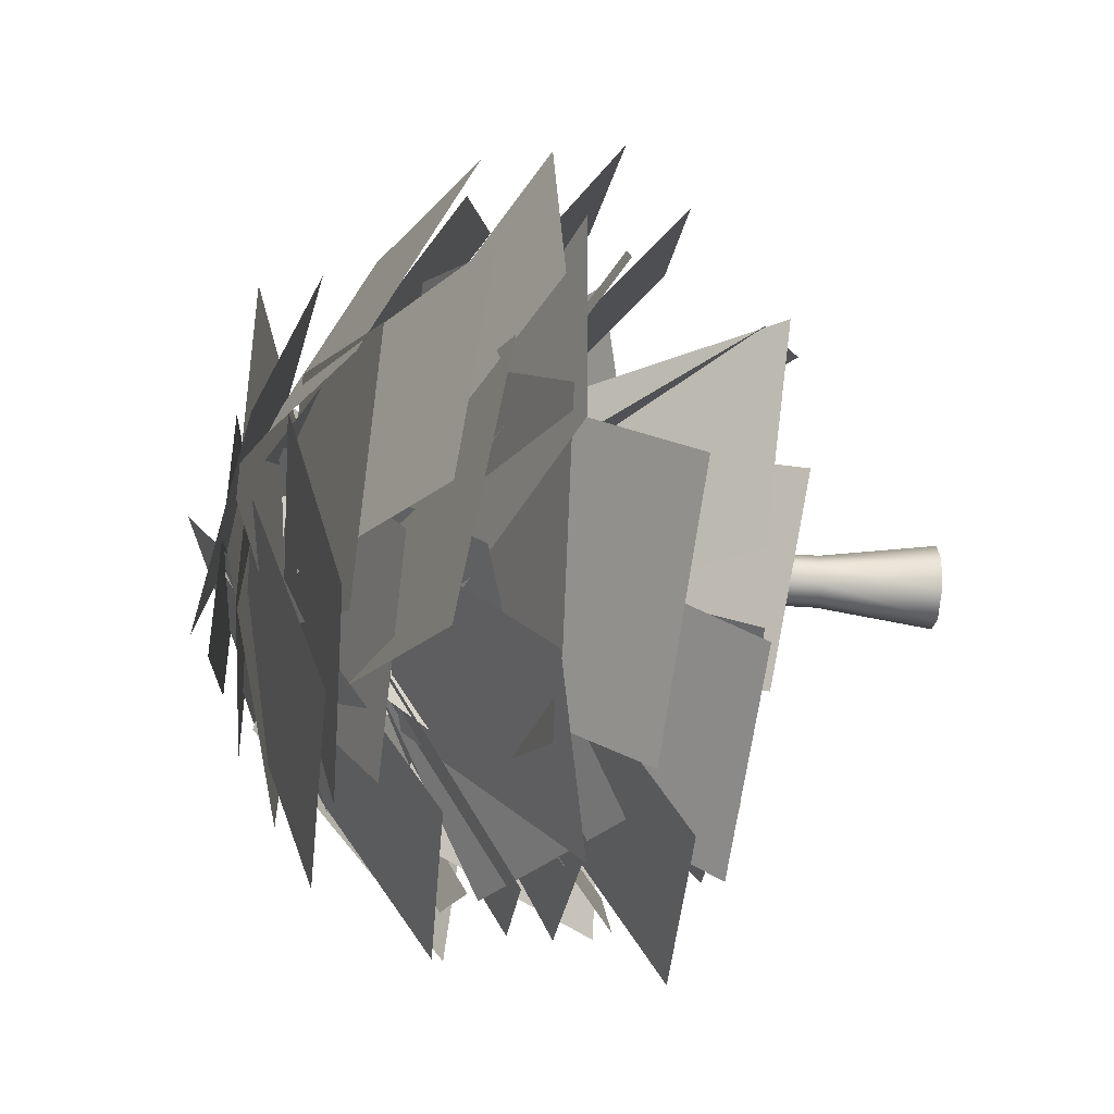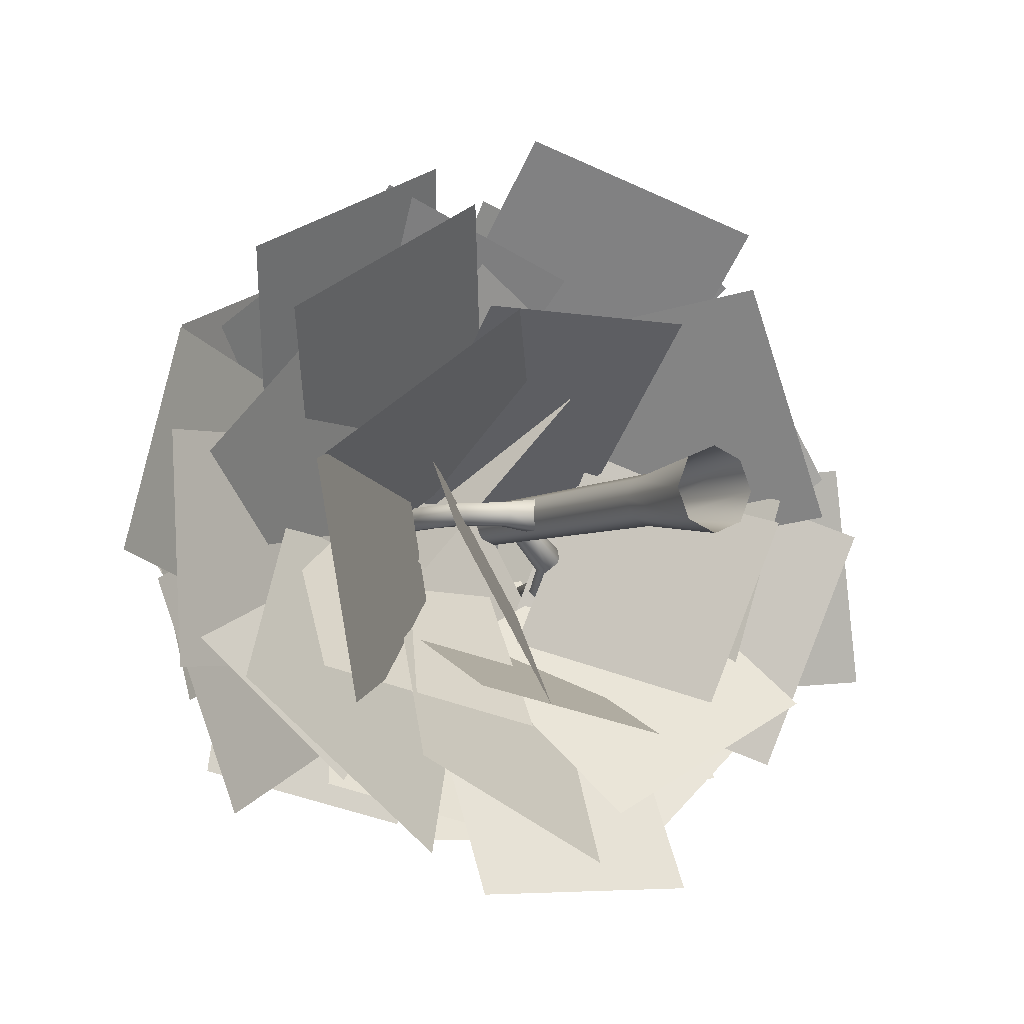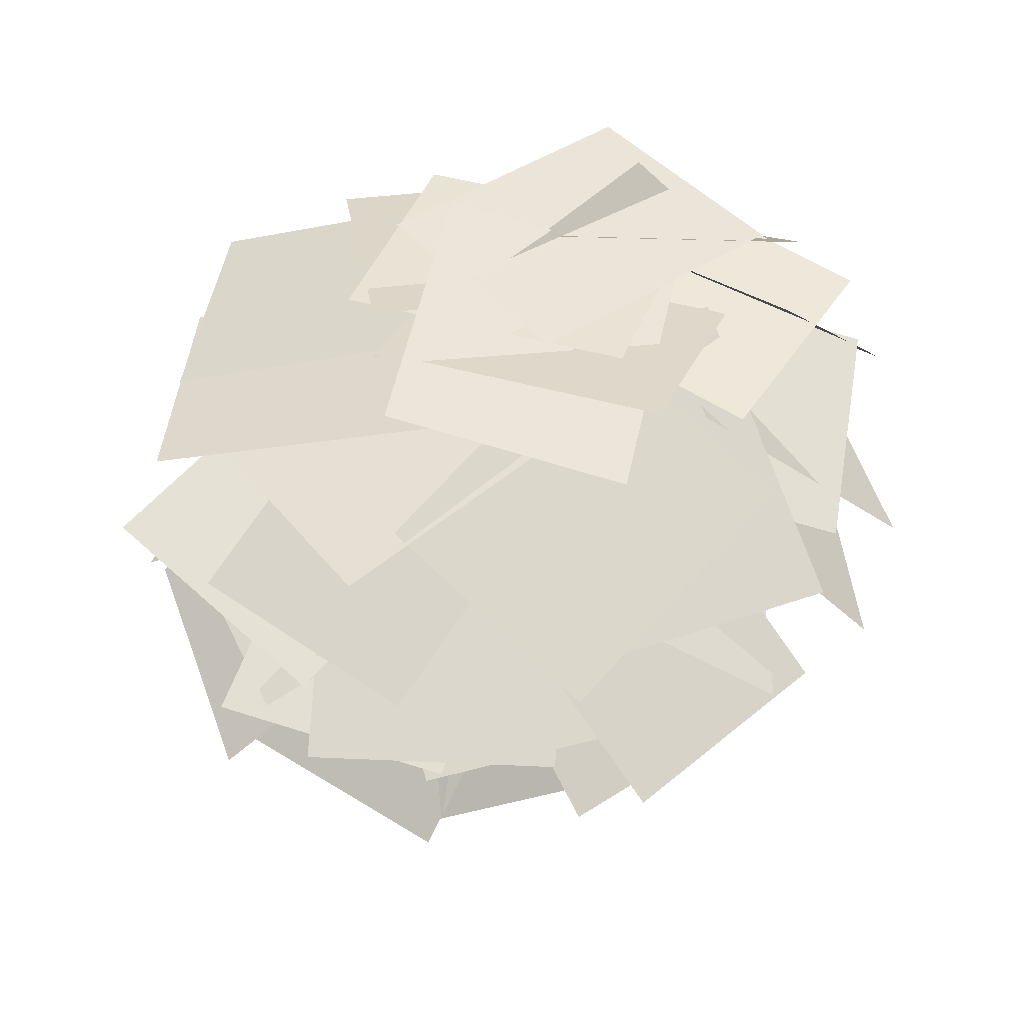
<metadata>
{"format":"obj","ext":"obj","renderer":"f3d","projection":"perspective","resolution":1024,"background":"white","views":[{"elev":-41.3,"azim":-94.4,"up":"+Z"},{"elev":-5.4,"azim":-29.5,"up":"+Z"},{"elev":41.1,"azim":-70.4,"up":"+Y"}]}
</metadata>
<code>
v  3.088 0.1298 -3.088
v  -0 0.1298 -4.367
v  0 12.32 -2.729
v  1.93 12.32 -1.93
v  -3.088 0.1298 -3.088
v  -1.93 12.32 -1.93
v  -4.367 0.1298 0
v  -2.729 12.32 0
v  -3.088 0.1298 3.088
v  -1.93 12.32 1.93
v  -0 0.1298 4.367
v  0 12.32 2.729
v  3.088 0.1298 3.088
v  1.93 12.32 1.93
v  4.367 0.1298 0
v  2.729 12.32 0
v  2.364 45.13 0
v  1.671 45.13 -1.671
v  0 45.13 -2.364
v  -1.671 45.13 -1.671
v  -2.364 45.13 0
v  -1.671 45.13 1.671
v  0 45.13 2.364
v  1.671 45.13 1.671
v  -1.567 34.53 -1.732
v  -1.567 32.53 -1.732
v  -5.179 32.79 -1.279
v  -5.179 34.27 -1.279
v  -1.567 31.53 0
v  -5.179 32.05 0
v  -1.567 32.53 1.732
v  -5.179 32.79 1.279
v  -1.567 34.53 1.732
v  -5.179 34.27 1.279
v  -1.567 35.53 0
v  -5.179 35.01 0
v  -8.581 51.78 0.2194
v  -9.177 51.94 -1.061
v  -10.59 51.98 -1.186
v  -11.41 51.86 -0.0309
v  -10.82 51.7 1.249
v  -9.4 51.66 1.374
v  -9.783 36.26 -1.149
v  -8.549 36.79 -1.177
v  -10.38 36 0.0273
v  -9.735 36.26 1.177
v  -8.501 36.79 1.149
v  -7.908 37.05 -0.0273
v  -10.78 41.72 -1.243
v  -9.362 41.68 -1.117
v  -11.6 41.6 -0.0877
v  -11 41.43 1.192
v  -9.586 41.39 1.317
v  -8.766 41.51 0.1626
v  2.19 40.6 -0.6314
v  2.19 39.13 -0.6314
v  5.777 39.62 -3.599
v  5.644 41.66 -3.599
v  1.212 38.39 -1.452
v  4.741 38.84 -4.469
v  0.2335 39.13 -2.273
v  3.704 39.62 -5.339
v  0.2335 40.6 -2.273
v  3.571 41.66 -5.339
v  1.212 41.34 -1.452
v  4.608 42.44 -4.469
v  5.715 51.09 -7.072
v  7.078 51.26 -6.705
v  8.084 51.3 -7.709
v  7.726 51.18 -9.079
v  6.362 51.01 -9.445
v  5.357 50.97 -8.442
v  7.592 44.23 -6.965
v  6.689 44.85 -5.838
v  6.984 43.93 -8.381
v  5.472 44.25 -8.671
v  4.569 44.86 -7.545
v  5.177 45.17 -6.128
v  -22.7 52.49 1.876
v  1.515 51.48 -4.255
v  -4.225 28.92 -23.18
v  -28.44 29.94 -17.05
v  -22.7 52.49 1.883
v  -28.44 29.93 -17.04
v  -4.223 28.91 -23.17
v  1.517 51.47 -4.247
v  -0.6989 54.83 -6.442
v  -21.7 48.97 5.788
v  -5.424 38.07 28.51
v  15.58 43.93 16.28
v  -0.6989 54.82 -6.447
v  15.58 43.92 16.28
v  -5.424 38.06 28.51
v  -21.7 48.96 5.784
v  -11.2 40.62 -5.736
v  -11.2 63.17 5.072
v  5.081 52.27 27.8
v  5.081 29.73 16.99
v  -11.2 40.62 -5.731
v  5.072 29.72 16.99
v  5.072 52.27 27.8
v  -11.2 63.16 5.077
v  -2.153 51.26 8.557
v  -19.03 52.71 -10.92
v  -39.12 35.5 5.201
v  -22.24 34.05 24.68
v  -2.149 51.25 8.553
v  -22.24 34.04 24.68
v  -39.12 35.49 5.197
v  -19.03 52.7 -10.93
v  21.05 61.09 -13.2
v  14.55 62.34 10.91
v  36.29 42.84 17.79
v  42.79 41.59 -6.32
v  21.05 61.08 -13.2
v  42.78 41.58 -6.322
v  36.28 42.83 17.79
v  14.54 62.33 10.91
v  -20.68 52.05 8.36
v  -2.15 51.68 -8.424
v  -21.01 40.7 -29.01
v  -39.54 41.06 -12.22
v  -20.67 52.04 8.362
v  -39.53 41.05 -12.22
v  -21.01 40.69 -29
v  -2.147 51.68 -8.421
v  -2.339 55.07 16.59
v  -24.61 53.39 5.351
v  -34.25 35.22 27.19
v  -11.98 36.9 38.42
v  -2.336 55.07 16.58
v  -11.98 36.9 38.42
v  -34.25 35.21 27.18
v  -24.61 53.38 5.346
v  -22.11 50.55 4.418
v  0.6187 53.34 -13.84
v  -14.99 31.59 -36.6
v  -37.72 28.8 -18.35
v  -22.1 50.54 4.423
v  -37.71 28.79 -18.34
v  -14.99 31.59 -36.6
v  0.624 53.33 -13.83
v  -1.512 51.55 -17.49
v  16.97 50.81 -0.6697
v  32.45 32.31 -18.5
v  13.97 33.05 -35.32
v  -1.516 51.54 -17.49
v  13.97 33.04 -35.31
v  32.45 32.3 -18.49
v  16.96 50.8 -0.6653
v  -10.74 43.09 -15.1
v  14.26 43.09 -15.1
v  14.26 27.73 -40.86
v  -10.74 27.73 -40.86
v  -10.74 43.08 -15.09
v  -10.74 27.72 -40.86
v  14.26 27.72 -40.86
v  14.26 43.08 -15.09
v  -1.333 47.6 2.859
v  11.19 47.76 -18.78
v  -14.08 41.02 -33.46
v  -26.61 40.86 -11.83
v  -1.331 47.59 2.86
v  -26.61 40.85 -11.83
v  -14.08 41.01 -33.46
v  11.2 47.75 -18.77
v  12.52 63.85 -13.56
v  -0.8959 72.27 5.786
v  5.646 47.35 21.16
v  19.06 38.93 1.813
v  12.51 63.85 -13.56
v  19.05 38.93 1.81
v  5.638 47.34 21.16
v  -0.904 72.26 5.782
v  20.27 50.01 8.824
v  -4.634 55.89 18.11
v  -0.657 34.4 42.39
v  24.25 28.52 33.1
v  20.27 50 8.817
v  24.24 28.51 33.1
v  -0.6612 34.39 42.38
v  -4.639 55.88 18.1
v  6.98 54.23 7.942
v  8.132 61.59 -15.92
v  35.9 50.43 -18.02
v  34.75 43.08 5.845
v  6.984 54.24 7.945
v  34.75 43.09 5.847
v  35.91 50.44 -18.02
v  8.136 61.6 -15.92
v  10.83 79.11 14.35
v  -3.637 72.07 -4.787
v  20.48 61.44 -19.12
v  34.95 68.48 0.0162
v  10.84 79.12 14.34
v  34.95 68.49 0.0119
v  20.48 61.45 -19.12
v  -3.635 72.08 -4.791
v  14.25 58.7 8.147
v  -9.497 63.01 1.62
v  -18.89 47.29 25.38
v  4.854 42.97 31.91
v  14.25 58.69 8.141
v  4.854 42.96 31.9
v  -18.89 47.28 25.37
v  -9.497 63.01 1.614
v  -5.316 50.92 -8.508
v  19.11 52.59 -3.451
v  25.38 38.07 -28.94
v  0.9546 36.39 -34
v  -5.317 50.91 -8.504
v  0.9542 36.39 -33.99
v  25.38 38.06 -28.94
v  19.11 52.58 -3.446
v  8.914 66.49 19.83
v  -11.97 69.79 1.927
v  -31.47 51 21.22
v  -10.58 47.71 39.12
v  8.917 66.48 19.82
v  -10.58 47.7 39.12
v  -31.47 50.99 21.22
v  -11.97 69.78 1.921
v  14.54 64.82 6.568
v  -8.512 56.01 10.54
v  -0.367 47.07 37.99
v  22.69 55.88 34.02
v  14.55 64.82 6.565
v  22.69 55.87 34.02
v  -0.3642 47.06 37.99
v  -8.51 56 10.53
v  -11.94 56.76 7.046
v  -0.7567 61.38 -18.21
v  -29.24 51.01 -32.72
v  -40.42 46.39 -7.463
v  -11.93 56.75 7.046
v  -40.42 46.38 -7.463
v  -29.24 51 -32.72
v  -0.7528 61.37 -18.21
v  -18.2 48.66 -8.607
v  5.502 61.48 -2.562
v  20.29 46.1 -27.91
v  -3.406 33.27 -33.96
v  -18.19 48.65 -8.601
v  -3.404 33.27 -33.95
v  20.29 46.09 -27.91
v  5.505 61.47 -2.556
v  1.752 47.44 -15.3
v  9.586 41.03 10.39
v  34.2 22.46 -1.747
v  26.36 28.86 -27.44
v  1.745 47.43 -15.3
v  26.36 28.86 -27.44
v  34.19 22.45 -1.747
v  9.579 41.02 10.39
v  -13.55 50.61 9.214
v  -12.34 50.61 -15.76
v  -40.35 39.94 -17.12
v  -41.56 39.94 7.854
v  -13.55 50.6 9.214
v  -41.55 39.93 7.854
v  -40.34 39.93 -17.12
v  -12.33 50.6 -15.76
v  15.04 68.84 4.947
v  7.651 69.13 28.83
v  28.98 49.18 35.67
v  36.37 48.89 11.79
v  15.03 68.84 4.945
v  36.36 48.88 11.78
v  28.98 49.17 35.67
v  7.644 69.13 28.83
v  -8.8 66.89 6.222
v  11.75 68.28 -7.943
v  -3.442 56.8 -31.12
v  -23.99 55.4 -16.96
v  -8.798 66.88 6.225
v  -23.99 55.39 -16.95
v  -3.439 56.79 -31.12
v  11.75 68.27 -7.94
v  -9.044 71.48 15.77
v  15.96 71.48 15.77
v  15.96 71.48 -14.23
v  -9.044 71.48 -14.23
v  -9.044 71.47 15.77
v  -9.044 71.47 -14.23
v  15.96 71.47 -14.23
v  15.96 71.47 15.77
v  -11.65 66.74 14.7
v  3.442 68.51 -7.385
v  -21.9 60.19 -25.37
v  -36.99 58.41 -3.283
v  -11.65 66.73 14.7
v  -36.99 58.4 -3.282
v  -21.9 60.18 -25.37
v  3.445 68.5 -7.384
v  -6.059 66.83 -10.75
v  18.94 66.83 -10.75
v  18.94 50.66 -36.02
v  -6.059 50.66 -36.02
v  -6.059 66.82 -10.74
v  -6.059 50.66 -36.02
v  18.94 50.66 -36.02
v  18.94 66.82 -10.74
v  8.561 71.24 16.35
v  4.32 76.75 -7.66
v  -24.82 70.66 -3.912
v  -20.57 65.15 20.1
v  8.563 71.23 16.35
v  -20.57 65.14 20.1
v  -24.81 70.65 -3.915
v  4.321 76.74 -7.663
v  17.67 51.24 -7.053
v  3.955 50.79 13.84
v  23.82 32.19 26.48
v  37.53 32.65 5.582
v  17.67 51.24 -7.056
v  37.53 32.64 5.578
v  23.81 32.18 26.47
v  3.95 50.78 13.84
v  0.2981 48.66 13.85
v  -20.99 48.66 0.7402
v  -32.75 28.73 19.83
v  -11.46 28.73 32.94
v  0.3016 48.65 13.85
v  -11.46 28.72 32.94
v  -32.74 28.72 19.83
v  -20.98 48.65 0.7345
v  -13.57 43.49 -7.365
v  8.589 45.5 -18.76
v  0.8675 23.51 -37.65
v  -21.29 21.5 -26.25
v  -13.57 43.49 -7.359
v  -21.29 21.49 -26.25
v  0.8714 23.5 -37.64
v  8.593 45.5 -18.76
v  -14.65 58.27 12.28
v  -21.01 57.51 -11.89
v  -45.87 42.26 -4.851
v  -39.5 43.02 19.31
v  -14.64 58.27 12.28
v  -39.5 43.02 19.31
v  -45.87 42.25 -4.852
v  -21.01 57.5 -11.89
v  18.15 61.27 10.28
v  -3.099 61.34 23.45
v  8.788 41.69 42.74
v  30.04 41.61 29.58
v  18.15 61.26 10.28
v  30.04 41.6 29.57
v  8.784 41.68 42.74
v  -3.102 61.34 23.44
v  21 53.96 -19.74
v  17.57 52.89 4.997
v  38.36 31.34 6.943
v  41.79 32.42 -17.8
v  21 53.95 -19.74
v  41.79 32.41 -17.8
v  38.36 31.34 6.942
v  17.57 52.88 4.996
v  -3.18 62.2 27.38
v  21.11 64.76 32.73
v  26.91 70.15 3.792
v  2.624 67.59 -1.557
v  -3.179 62.19 27.38
v  2.626 67.58 -1.558
v  26.91 70.14 3.791
v  21.11 64.75 32.73
v  -11.86 72.59 -10.28
v  0.0125 72.59 11.73
v  25.97 67.08 -2.273
v  14.1 67.08 -24.28
v  -11.86 72.58 -10.28
v  14.1 67.07 -24.28
v  25.97 67.07 -2.272
v  0.0109 72.58 11.73
v  -11.01 59.97 32.84
v  -5.151 70.99 11.18
v  -30.73 60.94 -0.8518
v  -36.58 49.91 20.81
v  -11 59.96 32.84
v  -36.58 49.91 20.8
v  -30.72 60.93 -0.8548
v  -5.147 70.99 11.18
v  11.2 44.54 1.921
v  -12.82 44.54 1.921
v  -12.82 22.77 20.81
v  11.2 22.77 20.81
v  11.2 44.53 1.914
v  11.2 22.76 20.8
v  -12.82 22.76 20.8
v  -12.82 44.53 1.914
v  -14.38 41.16 10.51
v  -8.457 43.99 -13.62
v  -28.28 22.7 -20.98
v  -34.2 19.88 3.145
v  -14.37 41.15 10.51
v  -34.19 19.87 3.146
v  -28.27 22.7 -20.98
v  -8.449 43.98 -13.62
v  -17.25 37.8 36.23
v  6.266 39.71 27.96
v  -3.126 56.85 5.201
v  -26.64 54.95 13.47
v  -17.25 37.8 36.22
v  -26.64 54.94 13.46
v  -3.127 56.84 5.195
v  6.264 39.7 27.95
v  -21.04 67.4 0.2019
v  3.141 67.4 -6.137
v  -4.281 60.83 -34.45
v  -28.46 60.83 -28.11
v  -21.04 67.39 0.204
v  -28.46 60.82 -28.11
v  -4.281 60.82 -34.45
v  3.141 67.39 -6.135
v  3.518 75.03 1.688
v  14.44 73.25 28.31
v  40.8 54.36 16.23
v  29.87 56.14 -10.39
v  3.512 75.02 1.69
v  29.86 56.13 -10.39
v  40.79 54.35 16.24
v  14.44 73.24 28.31
v  -16.79 71.85 22.14
v  7.725 66.96 22.14
v  7.725 66.96 -7.863
v  -16.79 71.85 -7.863
v  -16.79 71.84 22.14
v  -16.79 71.84 -7.863
v  7.723 66.95 -7.863
v  7.723 66.95 22.14
v  14.37 73.24 23.94
v  27.12 74.6 2.48
v  1.329 74.48 -12.85
v  -11.42 73.12 8.617
v  14.37 73.23 23.94
v  -11.42 73.11 8.617
v  1.329 74.47 -12.85
v  27.12 74.59 2.479
v  -11.31 70.72 -2.703
v  13.16 71.51 -7.76
v  7.621 62.76 -35.92
v  -16.85 61.98 -30.86
v  -11.31 70.71 -2.7
v  -16.85 61.97 -30.86
v  7.622 62.75 -35.92
v  13.16 71.5 -7.757
v  -4.385 46.18 -13.89
v  17.55 44.36 -2.034
v  25.77 22.3 -20.63
v  3.83 24.12 -32.48
v  -4.389 46.17 -13.88
v  3.826 24.11 -32.48
v  25.76 22.29 -20.62
v  17.55 44.35 -2.027
v  -11.58 39.14 7.262
v  1.314 42.29 -10.51
v  -7.51 19.45 -20.97
v  -20.41 16.3 -3.193
v  -11.57 39.13 7.266
v  -20.4 16.29 -3.189
v  -7.504 19.45 -20.96
v  1.321 42.29 -10.51
v  0.7089 41.09 -13.76
v  8.421 39.05 5.842
v  20.36 17.74 -1.077
v  12.65 19.78 -20.67
v  0.7021 41.09 -13.75
v  12.64 19.77 -20.67
v  20.35 17.73 -1.075
v  8.414 39.04 5.844
v  1.774 39.74 11.27
v  -16.87 46.53 -3.936
v  -32.26 22.03 3.994
v  -13.62 15.24 19.2
v  1.778 39.74 11.27
v  -13.61 15.24 19.2
v  -32.26 22.03 3.987
v  -16.87 46.53 -3.943
v  0.1742 58.9 -10.26
v  23.23 59.02 -0.5802
v  32.98 42.46 -23.62
v  9.927 42.34 -33.29
v  0.1721 58.9 -10.25
v  9.925 42.34 -33.29
v  32.98 42.45 -23.61
v  23.22 59.01 -0.5751
v  -13.01 46.09 -10.86
v  8.624 46.15 -15.79
v  6.801 20.91 -24.06
v  -14.83 20.85 -19.13
v  -13 46.09 -10.85
v  -14.83 20.85 -19.12
v  6.802 20.91 -24.06
v  8.626 46.14 -15.79
v  -13.18 59.11 -7.395
v  10.52 54.82 -14.1
v  1.025 36.7 -36.05
v  -22.67 40.99 -29.34
v  -13.18 59.1 -7.388
v  -22.67 40.99 -29.34
v  1.026 36.69 -36.04
v  10.52 54.81 -14.1
v  2.844 67 -11.36
v  22.12 63.56 4.187
v  35.77 46.64 -16.48
v  16.5 50.08 -32.03
v  2.84 66.99 -11.36
v  16.49 50.07 -32.02
v  35.77 46.63 -16.48
v  22.11 63.56 4.191
v  10.18 69.91 -14.98
v  21.6 67.82 10.07
v  44.39 47.04 -2.061
v  32.97 49.14 -27.11
v  10.17 69.9 -14.98
v  32.96 49.13 -27.11
v  44.39 47.04 -2.059
v  21.6 67.81 10.07
v  -17.05 62.72 12.71
v  -9.903 65.82 -11.05
v  -34.53 51.42 -20.33
v  -41.67 48.32 3.422
v  -17.04 62.71 12.71
v  -41.67 48.31 3.422
v  -34.52 51.41 -20.33
v  -9.898 65.81 -11.05
v  -9.249 69.22 6.985
v  17.76 62.06 -1.794
v  4.172 40.61 -26.09
v  -22.83 47.77 -17.31
v  -9.249 69.21 6.993
v  -22.83 47.76 -17.3
v  4.172 40.6 -26.08
v  17.76 62.05 -1.787
v  2.611 56.95 -15.74
v  8.729 52.56 10.82
v  26.31 25.78 2.342
v  20.2 30.18 -24.22
v  2.602 56.95 -15.74
v  20.19 30.18 -24.22
v  26.31 25.78 2.343
v  8.72 52.55 10.83
v  11.12 49.83 -4.228
v  -1.494 45.01 19.87
v  17.6 18.32 24.53
v  30.22 23.14 0.4324
v  11.12 49.82 -4.234
v  30.21 23.13 0.4272
v  17.59 18.31 24.53
v  -1.502 45 19.86
g polySurface1580
f 1 2 3 4
f 2 5 6 3
f 5 7 8 6
f 7 9 10 8
f 9 11 12 10
f 11 13 14 12
f 13 15 16 14
f 15 1 4 16
f 17 18 19 20
f 17 20 21 22
f 17 22 23 24
f 8 10 22 21
f 6 8 21 20
f 3 6 20 19
f 4 3 19 18
f 16 4 18 17
f 14 16 17 24
f 12 14 24 23
f 10 12 23 22
f 25 26 27 28
f 26 29 30 27
f 29 31 32 30
f 31 33 34 32
f 33 35 36 34
f 35 25 28 36
f 37 38 39 40
f 37 40 41 42
f 28 27 43 44
f 27 30 45 43
f 30 32 46 45
f 32 34 47 46
f 34 36 48 47
f 36 28 44 48
f 44 43 49 50
f 43 45 51 49
f 45 46 52 51
f 46 47 53 52
f 47 48 54 53
f 48 44 50 54
f 50 49 39 38
f 49 51 40 39
f 51 52 41 40
f 52 53 42 41
f 53 54 37 42
f 54 50 38 37
f 55 56 57 58
f 56 59 60 57
f 59 61 62 60
f 61 63 64 62
f 63 65 66 64
f 65 55 58 66
f 67 68 69 70
f 67 70 71 72
f 58 57 73 74
f 57 60 75 73
f 60 62 76 75
f 62 64 77 76
f 64 66 78 77
f 66 58 74 78
f 74 73 69 68
f 73 75 70 69
f 75 76 71 70
f 76 77 72 71
f 77 78 67 72
f 78 74 68 67
f 79 80 81 82
f 83 84 85 86
f 87 88 89 90
f 91 92 93 94
f 95 96 97 98
f 99 100 101 102
f 103 104 105 106
f 107 108 109 110
f 111 112 113 114
f 115 116 117 118
f 119 120 121 122
f 123 124 125 126
f 127 128 129 130
f 131 132 133 134
f 135 136 137 138
f 139 140 141 142
f 143 144 145 146
f 147 148 149 150
f 151 152 153 154
f 155 156 157 158
f 159 160 161 162
f 163 164 165 166
f 167 168 169 170
f 171 172 173 174
f 175 176 177 178
f 179 180 181 182
f 183 184 185 186
f 187 188 189 190
f 191 192 193 194
f 195 196 197 198
f 199 200 201 202
f 203 204 205 206
f 207 208 209 210
f 211 212 213 214
f 215 216 217 218
f 219 220 221 222
f 223 224 225 226
f 227 228 229 230
f 231 232 233 234
f 235 236 237 238
f 239 240 241 242
f 243 244 245 246
f 247 248 249 250
f 251 252 253 254
f 255 256 257 258
f 259 260 261 262
f 263 264 265 266
f 267 268 269 270
f 271 272 273 274
f 275 276 277 278
f 279 280 281 282
f 283 284 285 286
f 287 288 289 290
f 291 292 293 294
f 295 296 297 298
f 299 300 301 302
f 303 304 305 306
f 307 308 309 310
f 311 312 313 314
f 315 316 317 318
f 319 320 321 322
f 323 324 325 326
f 327 328 329 330
f 331 332 333 334
f 335 336 337 338
f 339 340 341 342
f 343 344 345 346
f 347 348 349 350
f 351 352 353 354
f 355 356 357 358
f 359 360 361 362
f 363 364 365 366
f 367 368 369 370
f 371 372 373 374
f 375 376 377 378
f 379 380 381 382
f 383 384 385 386
f 387 388 389 390
f 391 392 393 394
f 395 396 397 398
f 399 400 401 402
f 403 404 405 406
f 407 408 409 410
f 411 412 413 414
f 415 416 417 418
f 419 420 421 422
f 423 424 425 426
f 427 428 429 430
f 431 432 433 434
f 435 436 437 438
f 439 440 441 442
f 443 444 445 446
f 447 448 449 450
f 451 452 453 454
f 455 456 457 458
f 459 460 461 462
f 463 464 465 466
f 467 468 469 470
f 471 472 473 474
f 475 476 477 478
f 479 480 481 482
f 483 484 485 486
f 487 488 489 490
f 491 492 493 494
f 495 496 497 498
f 499 500 501 502
f 503 504 505 506
f 507 508 509 510
f 511 512 513 514
f 515 516 517 518
f 519 520 521 522
f 523 524 525 526
f 527 528 529 530
f 531 532 533 534
f 535 536 537 538
f 539 540 541 542
f 543 544 545 546
f 547 548 549 550

</code>
